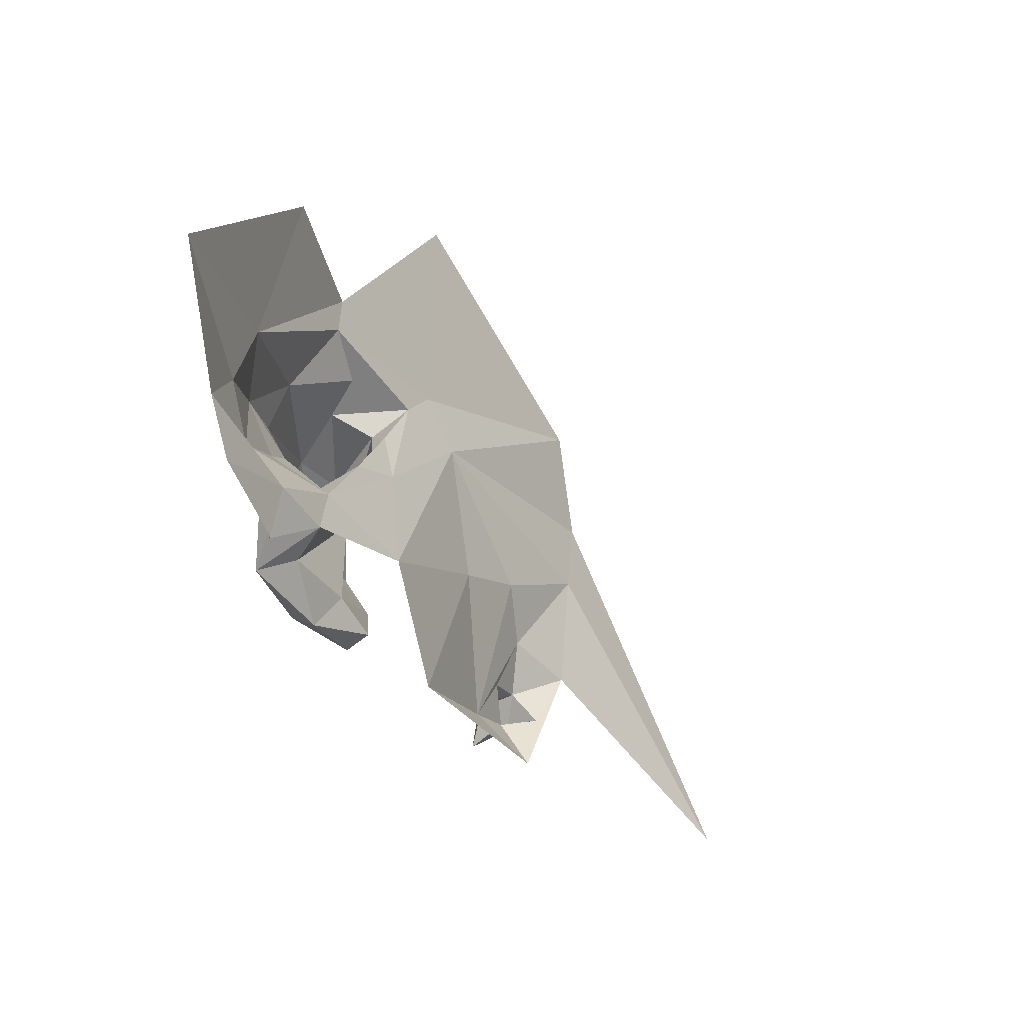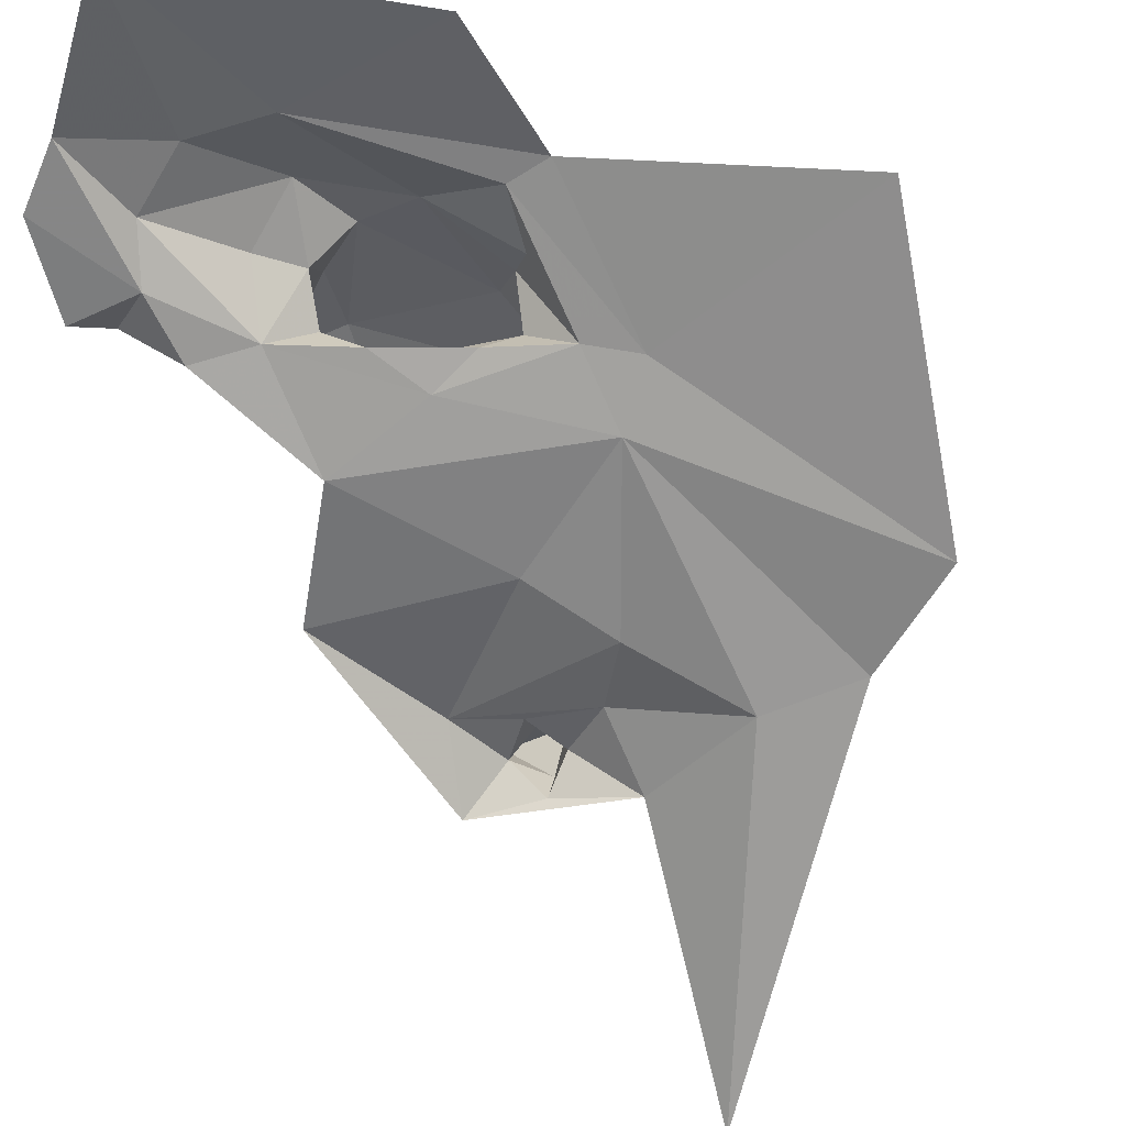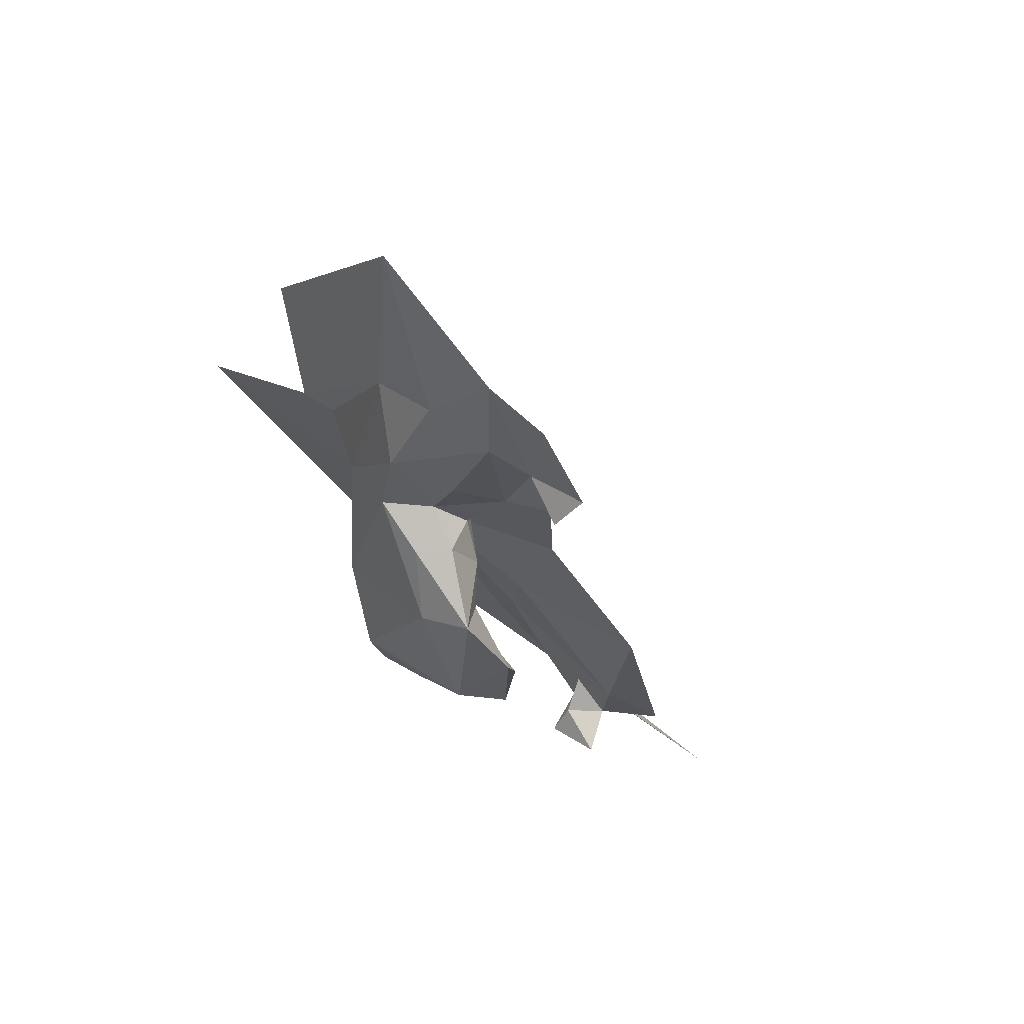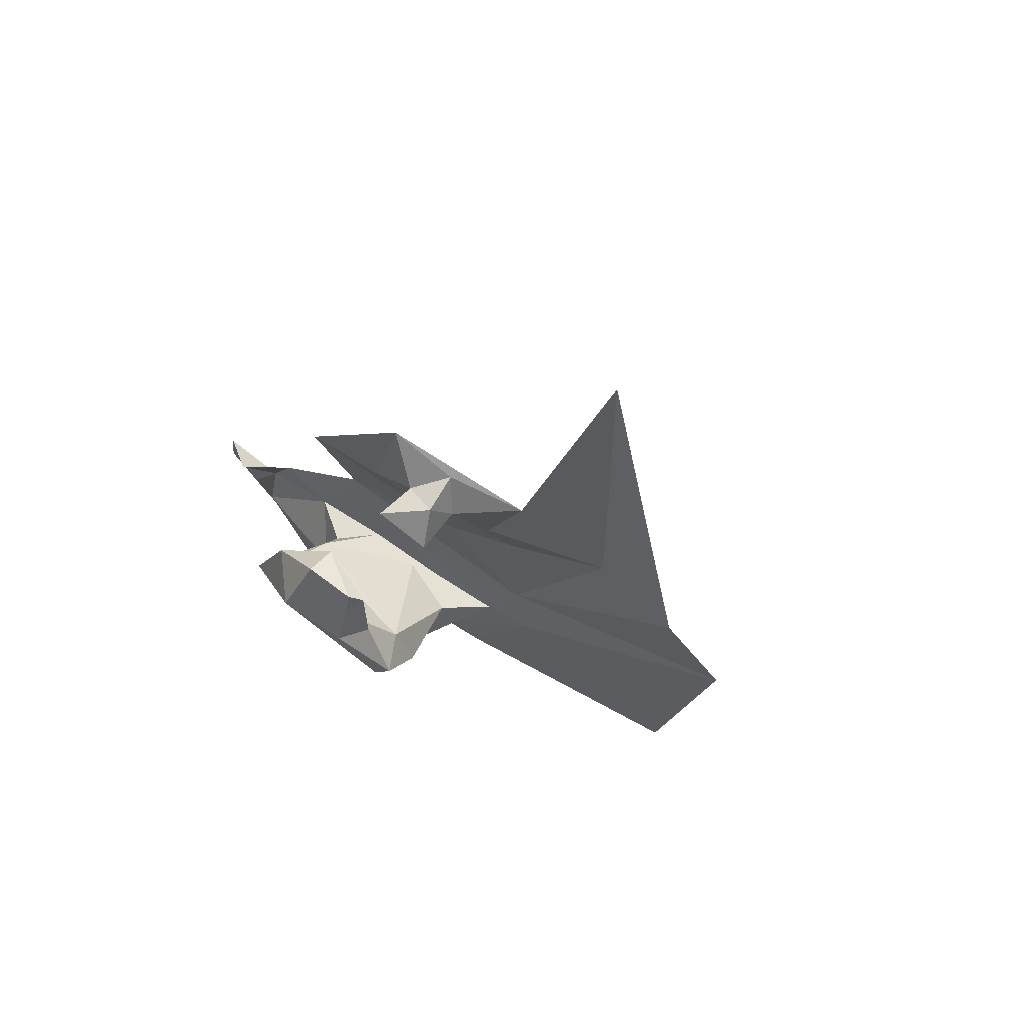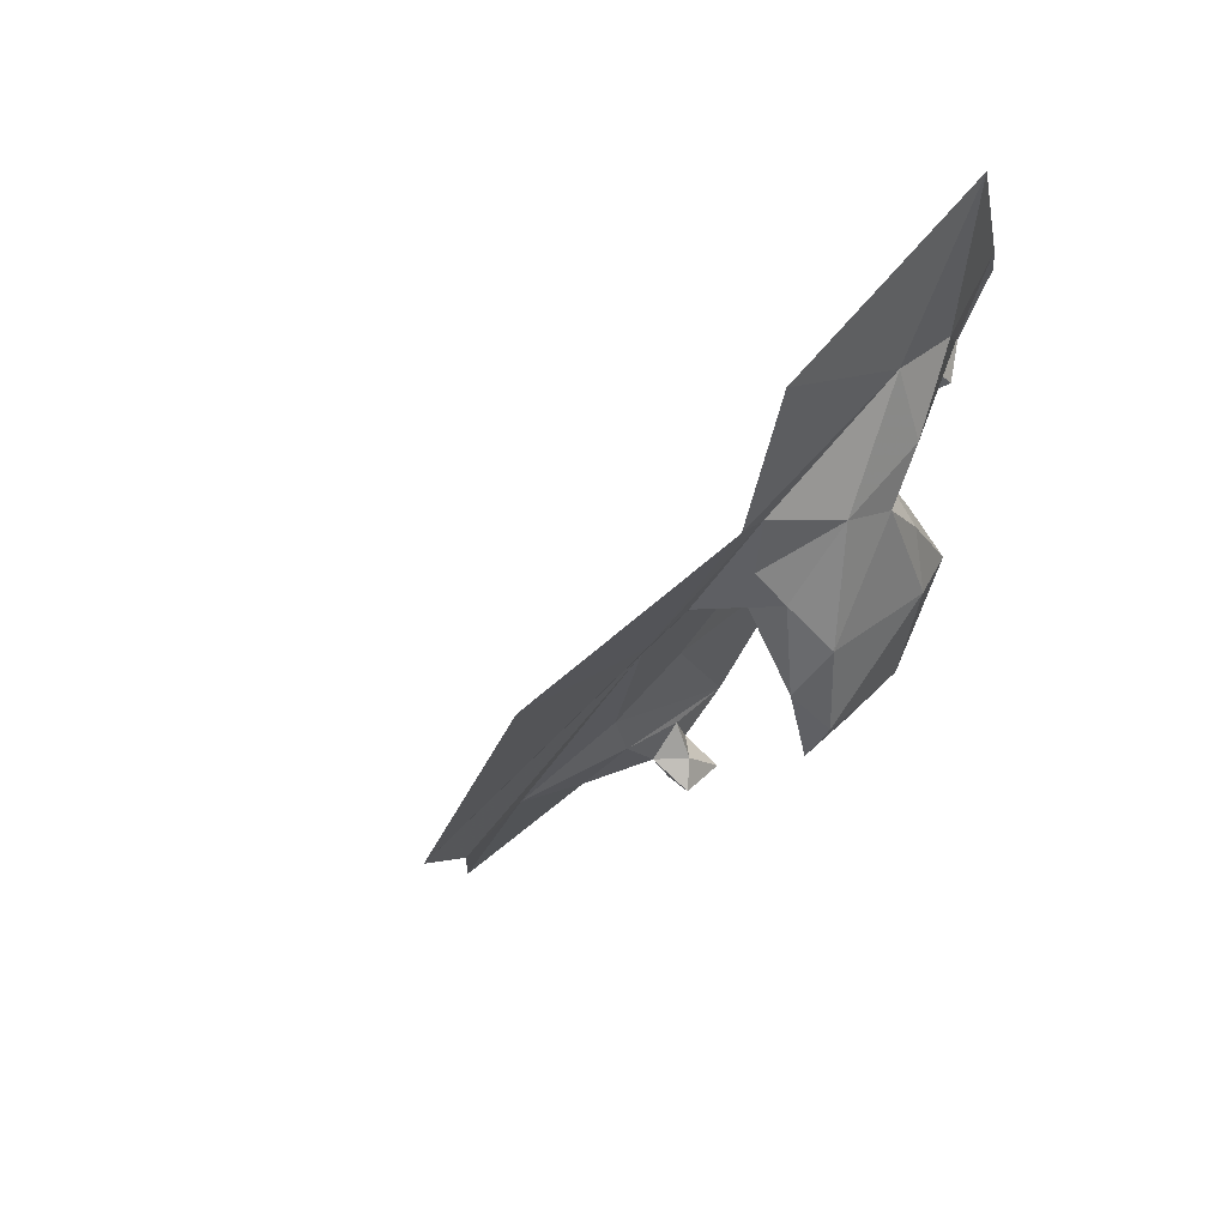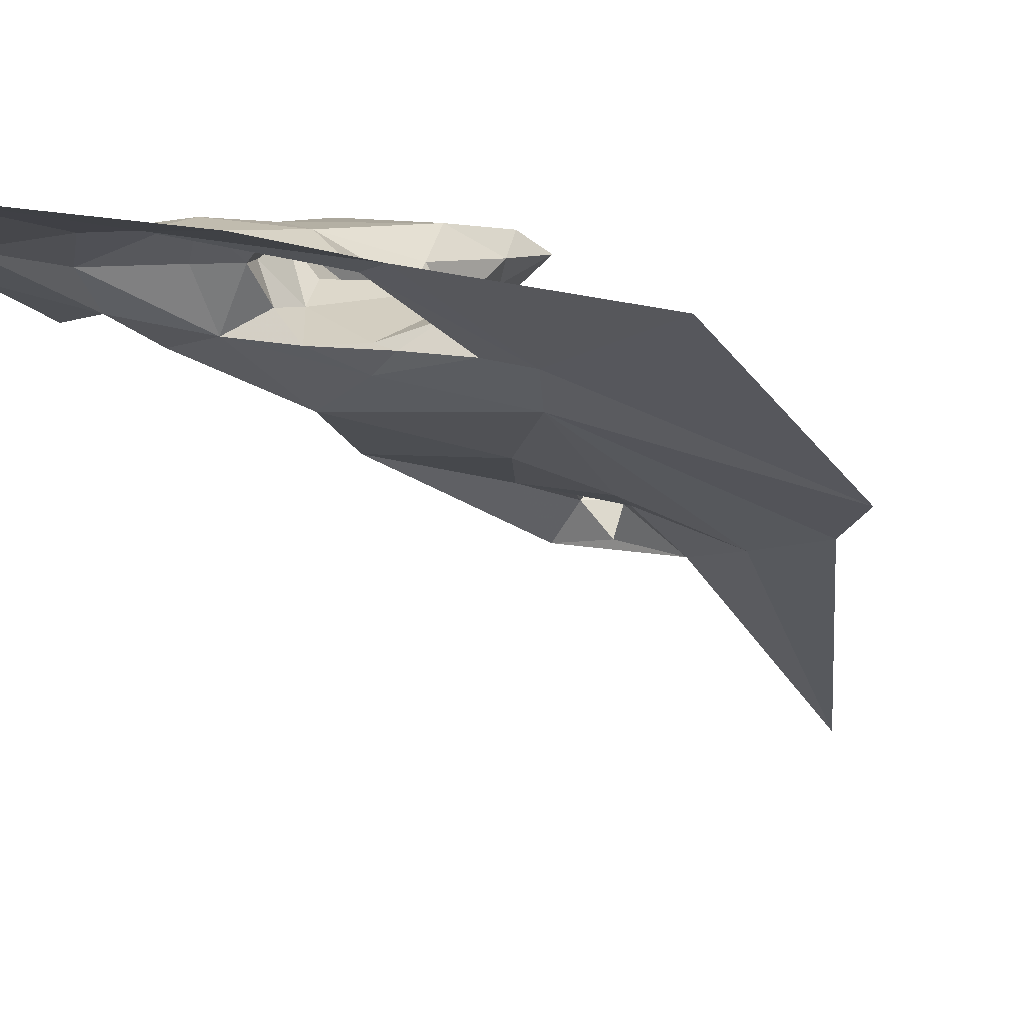
<metadata>
{"format":"obj","ext":"obj","renderer":"f3d","projection":"perspective","resolution":1024,"background":"white","views":[{"elev":46.4,"azim":-72.8,"up":"+Z"},{"elev":-33.1,"azim":22.3,"up":"+Y"},{"elev":33.0,"azim":-127.0,"up":"+Z"},{"elev":-72.9,"azim":-29.4,"up":"+Z"},{"elev":30.4,"azim":134.1,"up":"+Z"},{"elev":9.1,"azim":46.6,"up":"+Y"}]}
</metadata>
<code>
v -3.696 7.407 -0.7781
v -3.78 7.417 -0.7489
v -3.773 7.385 -0.7988
v -3.786 7.427 -0.6999
v -3.864 7.434 -0.654
v -3.842 7.424 -0.7139
v -3.87 7.422 -0.7125
v -3.915 7.392 -0.7375
v -3.892 7.396 -0.737
v -3.912 7.406 -0.7074
v -3.906 7.397 -0.7491
v -3.889 7.385 -0.7571
v -3.806 7.397 -0.7931
v -3.811 7.413 -0.8214
v -3.823 7.404 -0.8301
v -3.789 7.388 -0.7908
v -3.806 7.414 -0.7859
v -3.869 7.39 -0.7615
v -3.843 7.388 -0.7715
v -3.857 7.398 -0.7725
v -3.83 7.379 -0.7868
v -3.865 7.365 -0.7942
v -3.711 7.346 -0.8691
v -3.868 7.41 -0.839
v -3.879 7.396 -0.8263
v -3.867 7.388 -0.8522
v -3.856 7.412 -0.7618
v -3.818 7.423 -0.8039
v -3.794 7.413 -0.7511
v -3.797 7.407 -0.7732
v -3.822 7.423 -0.7583
v -3.776 7.323 -0.8887
v -3.786 7.371 -0.8128
v -3.806 7.339 -0.8625
v -3.842 7.424 -0.7623
v -3.843 7.411 -0.845
v -3.823 7.42 -0.8369
v -3.851 7.426 -0.7409
v -3.868 7.412 -0.7497
v -3.835 7.401 -0.8487
v -3.847 7.396 -0.8551
v -3.844 7.388 -0.8561
v -3.82 7.412 -0.8493
v -3.816 7.314 -0.9045
v -3.821 7.243 -0.9838
v -3.863 7.381 -0.8448
v -3.862 7.397 -0.7883
v -3.825 7.39 -0.7825
v -3.87 7.404 -0.8006
v -3.882 7.416 -0.798
v -3.862 7.391 -0.8272
v -3.826 7.351 -0.8385
v -3.865 7.335 -0.8764
v -3.897 7.417 -0.6936
v -3.864 7.423 -0.8012
v -3.843 7.404 -0.8339
v -3.819 7.332 -0.8827
v -3.836 7.329 -0.8964
v -3.843 7.317 -0.8996
v -3.815 7.388 -0.7829
v -3.743 7.33 -0.8916
v -3.859 7.422 -0.7756
v -3.867 7.412 -0.7744
v -3.888 7.411 -0.724
v -3.89 7.346 -0.8331
v -3.868 7.313 -0.8959
v -3.853 7.329 -0.8947
v -3.843 7.334 -0.8823
v -3.85 7.389 -0.8592
v -3.845 7.329 -0.9086
v -3.84 7.343 -0.9058
v -3.86 7.339 -0.9059
v -3.844 7.339 -0.8952
f 1 2 3
f 4 5 6
f 5 7 6
f 8 9 10
f 11 12 9
f 8 11 9
f 13 14 15
f 13 16 17
f 18 19 20
f 18 21 19
f 22 21 18
f 23 1 3
f 24 25 26
f 27 18 20
f 17 14 13
f 17 28 14
f 29 30 16
f 31 28 17
f 32 33 34
f 35 28 31
f 24 36 37
f 38 35 31
f 39 18 27
f 40 41 42
f 43 37 36
f 32 44 45
f 25 46 26
f 47 48 15
f 49 25 50
f 49 51 25
f 52 34 33
f 52 53 34
f 6 2 4
f 31 30 29
f 5 54 7
f 35 55 28
f 50 25 24
f 42 56 40
f 51 49 15
f 57 44 32
f 58 59 44
f 42 51 56
f 46 25 51
f 13 60 16
f 13 15 48
f 19 48 47
f 60 13 48
f 31 6 38
f 31 29 6
f 61 32 45
f 61 33 32
f 62 50 55
f 63 47 50
f 7 38 6
f 64 18 39
f 47 49 50
f 47 15 49
f 52 65 53
f 66 53 65
f 67 68 53
f 33 21 22
f 16 60 21
f 33 16 21
f 3 29 16
f 41 36 24
f 41 40 36
f 18 12 22
f 18 9 12
f 42 46 51
f 42 69 46
f 43 14 37
f 43 15 14
f 40 43 36
f 40 15 43
f 62 63 50
f 35 38 27
f 24 55 50
f 24 37 55
f 66 67 53
f 66 44 59
f 67 59 70
f 67 66 59
f 27 63 62
f 27 20 63
f 37 28 55
f 37 14 28
f 47 20 19
f 47 63 20
f 29 2 6
f 29 3 2
f 57 58 44
f 57 53 68
f 19 60 48
f 19 21 60
f 57 34 53
f 57 32 34
f 58 70 59
f 71 72 70
f 58 71 70
f 58 57 68
f 64 7 54
f 64 38 7
f 9 64 54
f 9 18 64
f 38 39 27
f 38 64 39
f 68 73 58
f 68 67 73
f 71 73 72
f 71 58 73
f 67 72 73
f 67 70 72
f 22 52 33
f 22 65 52
f 69 26 46
f 41 24 26
f 41 69 42
f 41 26 69
f 17 30 31
f 17 16 30
f 35 62 55
f 35 27 62
f 61 23 33
f 15 56 51
f 15 40 56
f 54 10 9
f 33 3 16
f 33 23 3

</code>
